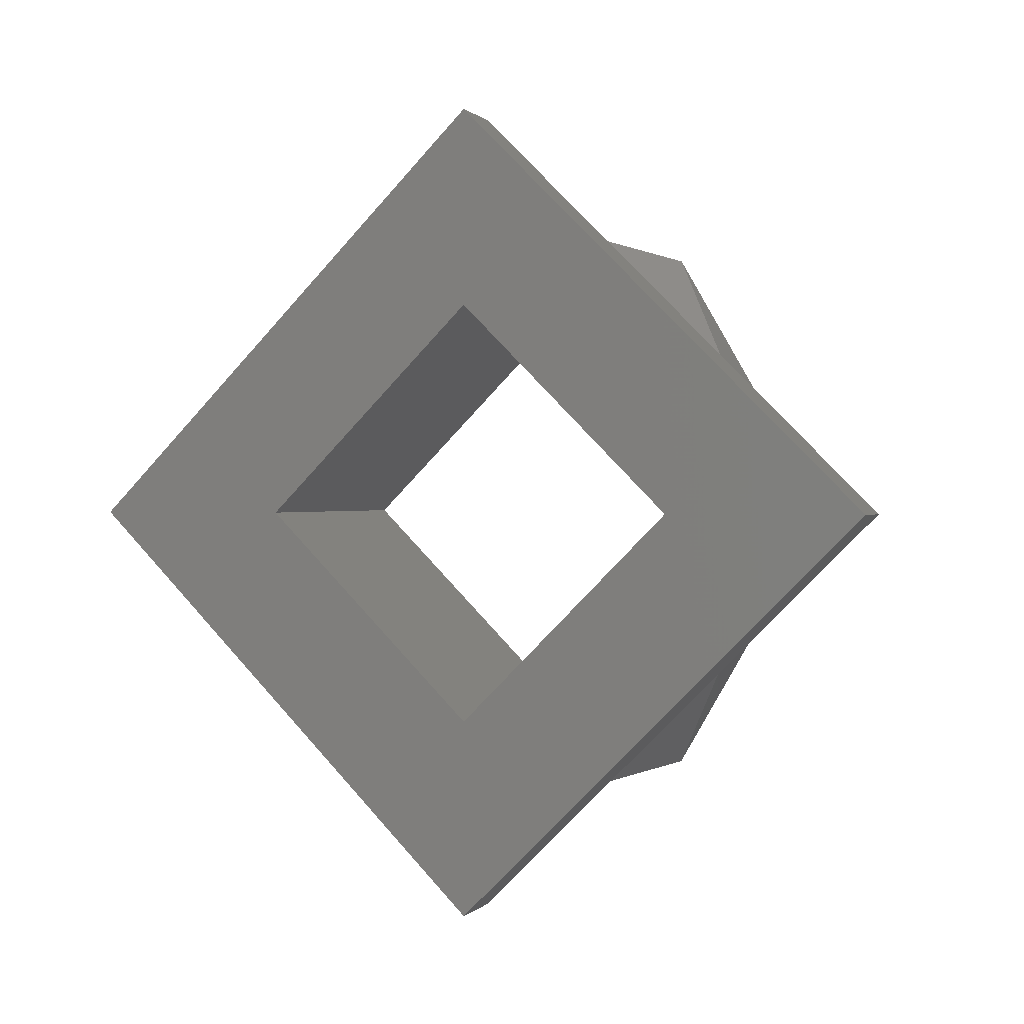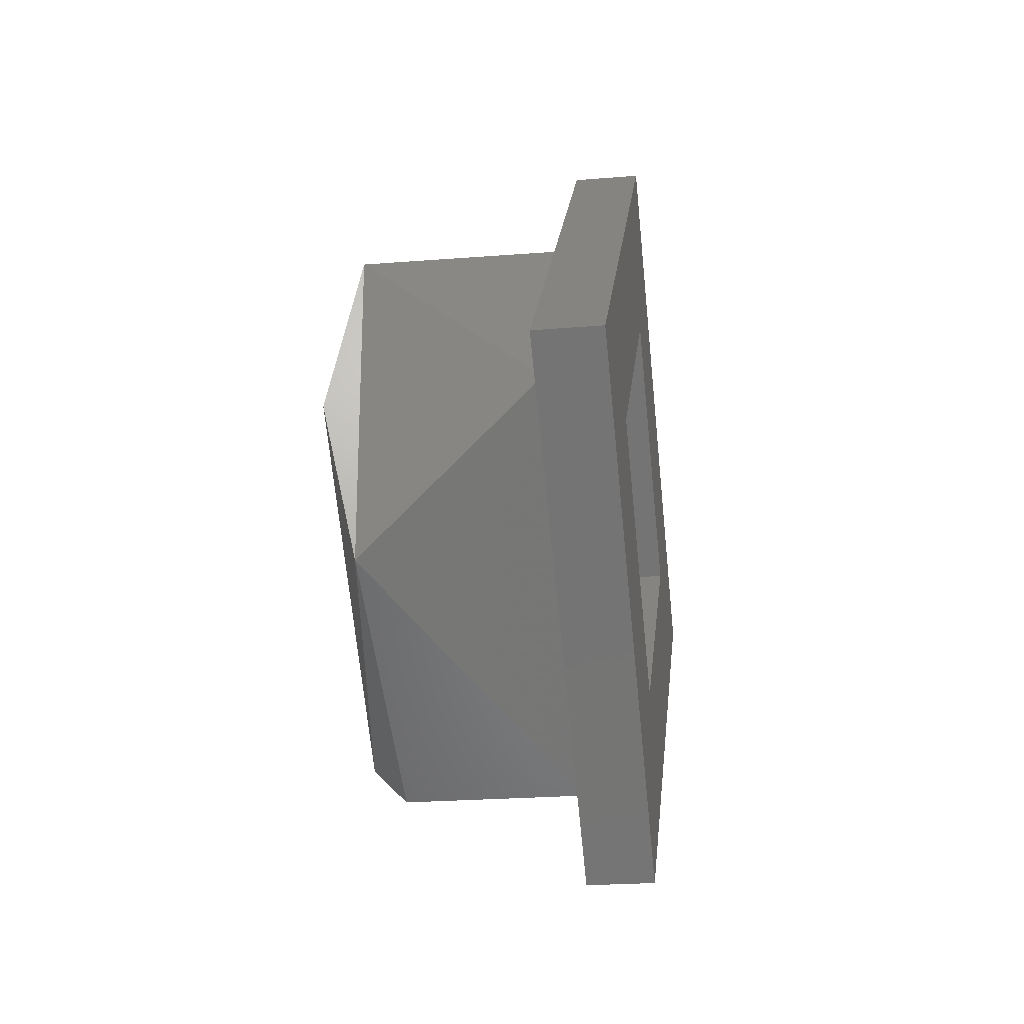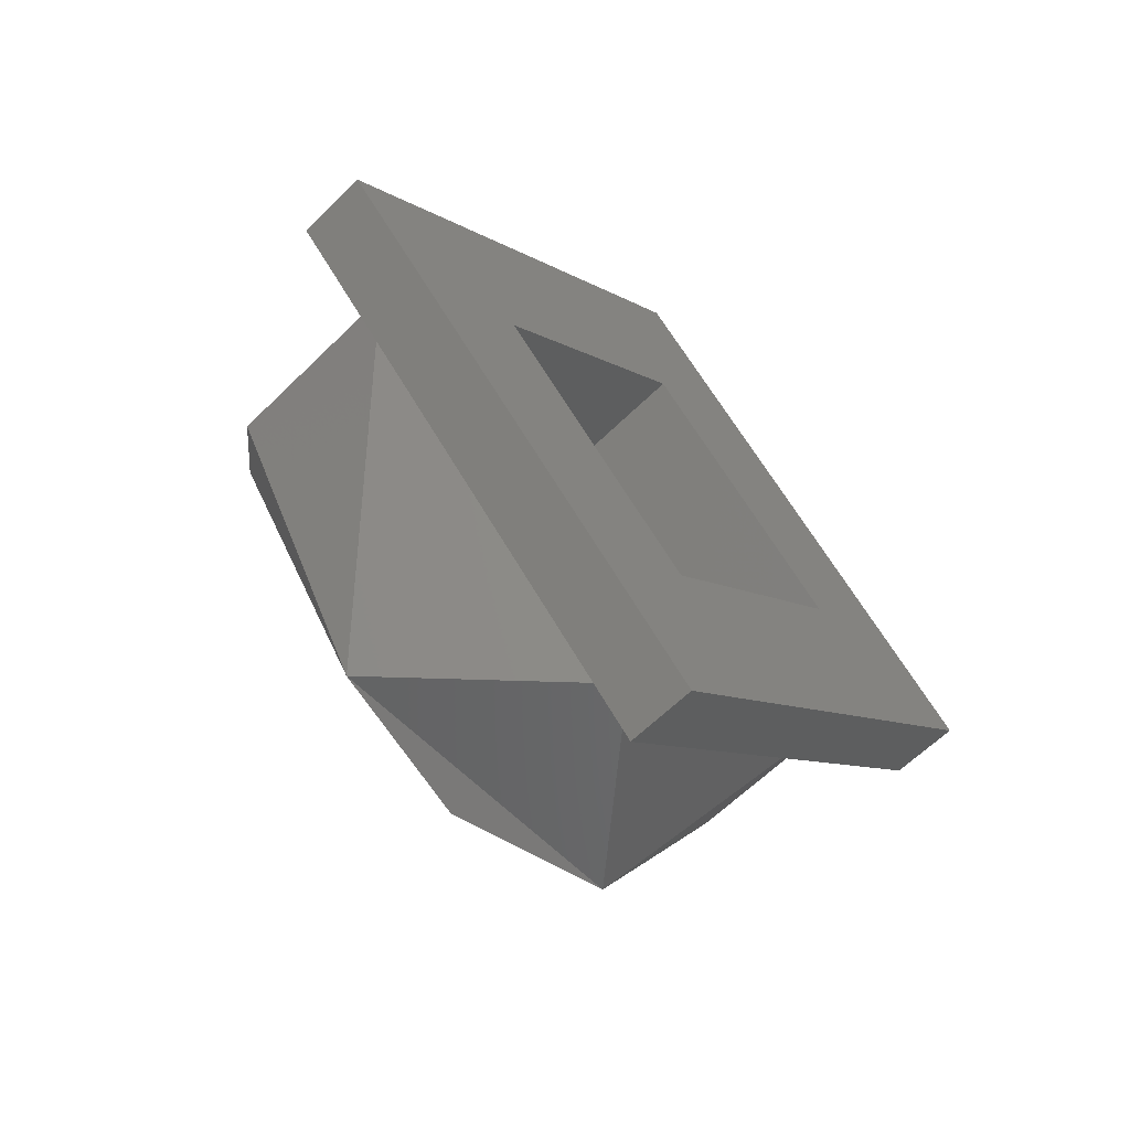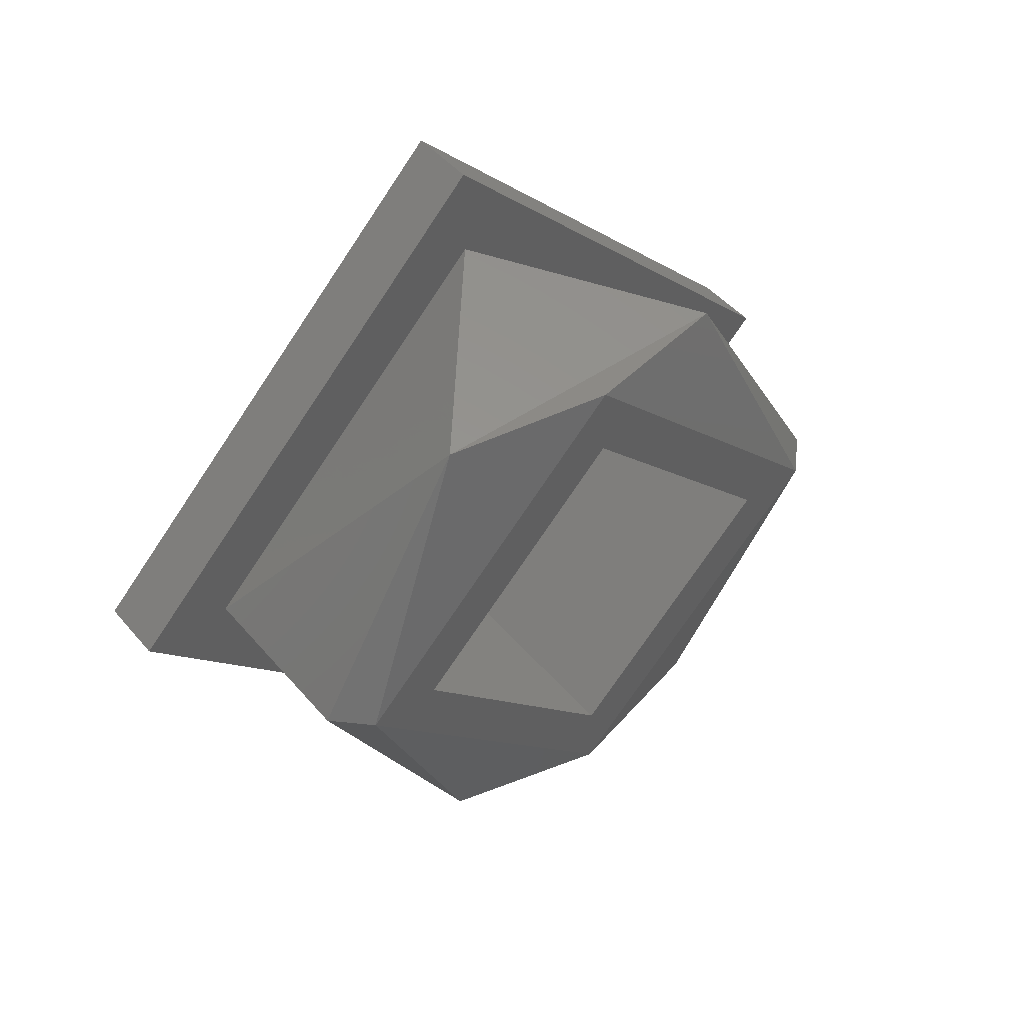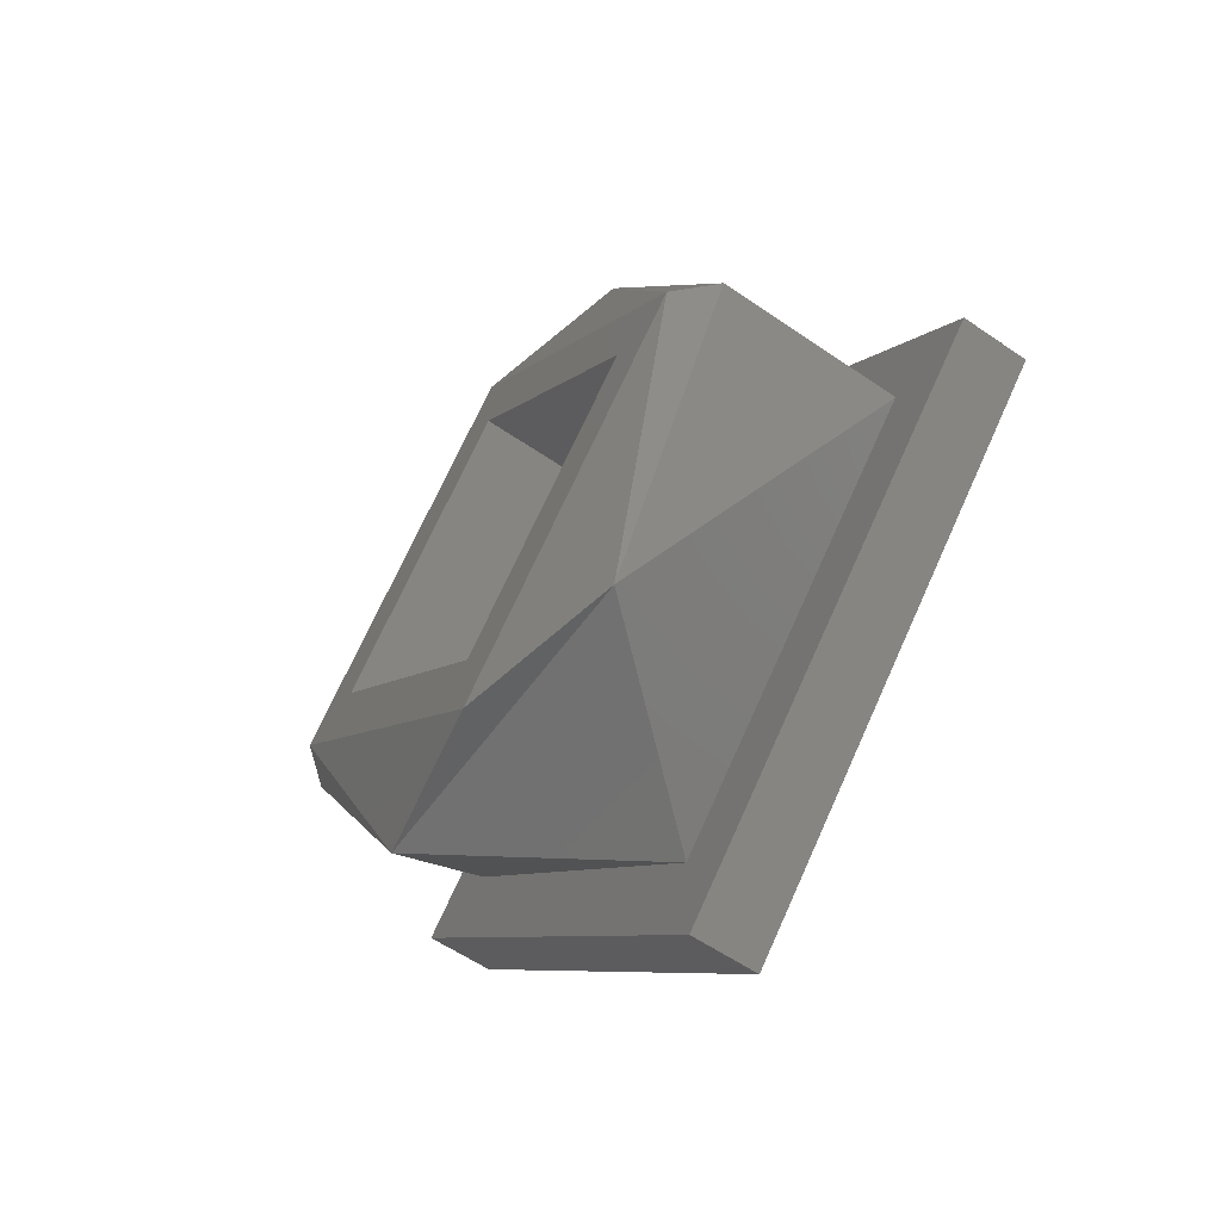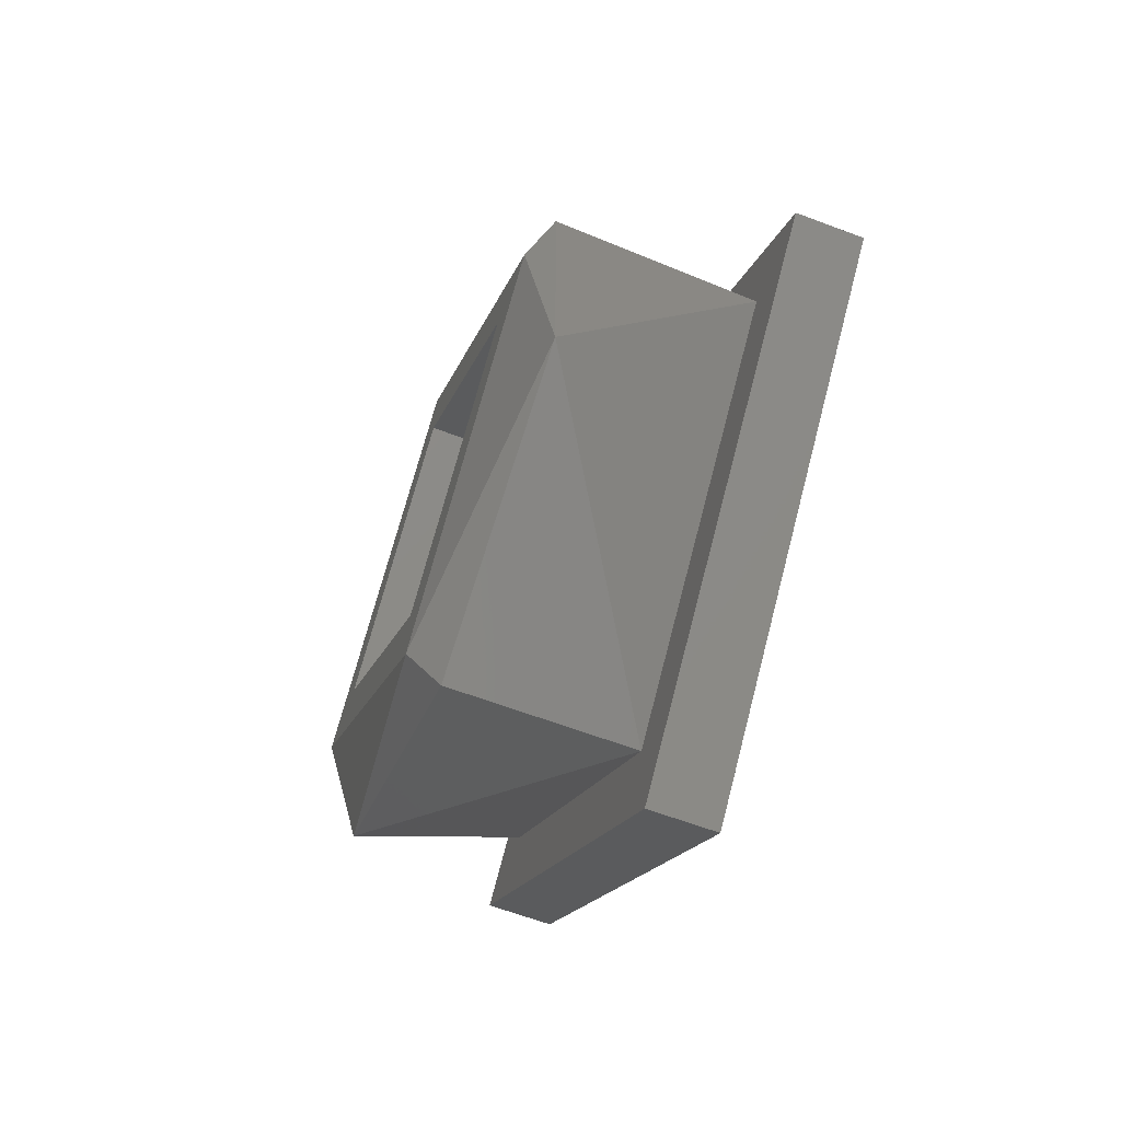
<metadata>
{"format":"stl","ext":"stl","renderer":"f3d","projection":"perspective","resolution":1024,"background":"white","views":[{"elev":0.6,"azim":-70.0,"up":"+Y"},{"elev":-23.1,"azim":-171.8,"up":"+Z"},{"elev":-62.3,"azim":-135.2,"up":"+Y"},{"elev":47.0,"azim":51.9,"up":"+Y"},{"elev":-58.4,"azim":144.6,"up":"+Y"},{"elev":-63.5,"azim":159.2,"up":"+Z"}]}
</metadata>
<code>
# stl→obj: 30 verts, 60 faces
v 0.0674 -0.1732 0.4488
v 0.0674 -0.1772 0.4511
v 0.0679 -0.1772 0.4506
v 0.0679 -0.1731 0.4465
v 0.0674 -0.1732 0.4441
v 0.0679 -0.1772 0.4423
v 0.0674 -0.1772 0.4418
v 0.0674 -0.1812 0.4441
v 0.0679 -0.1814 0.4465
v 0.0674 -0.1812 0.4488
v 0.0679 -0.1772 0.4496
v 0.0679 -0.1741 0.4465
v 0.0679 -0.1803 0.4465
v 0.0679 -0.1772 0.4434
v 0.0647 -0.1772 0.4418
v 0.0647 -0.1819 0.4465
v 0.0647 -0.1772 0.4511
v 0.0647 -0.1726 0.4465
v 0.0647 -0.1712 0.4465
v 0.0647 -0.1772 0.4525
v 0.0647 -0.1832 0.4465
v 0.0647 -0.1772 0.4405
v 0.0637 -0.1772 0.4525
v 0.0637 -0.1832 0.4465
v 0.0637 -0.1772 0.4405
v 0.0637 -0.1712 0.4465
v 0.0637 -0.1772 0.4496
v 0.0637 -0.1741 0.4465
v 0.0637 -0.1803 0.4465
v 0.0637 -0.1772 0.4434
f 1 2 3
f 4 1 3
f 5 1 4
f 6 5 4
f 7 5 6
f 8 7 6
f 9 8 6
f 10 8 9
f 3 10 9
f 2 10 3
f 11 4 3
f 11 12 4
f 9 13 11
f 9 11 3
f 6 12 14
f 6 14 13
f 6 4 12
f 6 13 9
f 15 7 8
f 16 8 10
f 16 15 8
f 17 10 2
f 17 2 1
f 17 16 10
f 18 1 5
f 18 17 1
f 15 5 7
f 15 18 5
f 17 19 20
f 17 18 19
f 21 16 17
f 21 17 20
f 22 15 16
f 22 18 15
f 22 19 18
f 22 16 21
f 21 20 23
f 21 23 24
f 22 24 25
f 22 21 24
f 19 25 26
f 19 22 25
f 20 26 23
f 20 19 26
f 27 23 26
f 27 26 28
f 24 27 29
f 24 23 27
f 25 29 30
f 25 30 28
f 25 28 26
f 25 24 29
f 13 27 11
f 13 29 27
f 14 30 29
f 14 29 13
f 12 28 30
f 12 30 14
f 11 27 28
f 11 28 12

</code>
